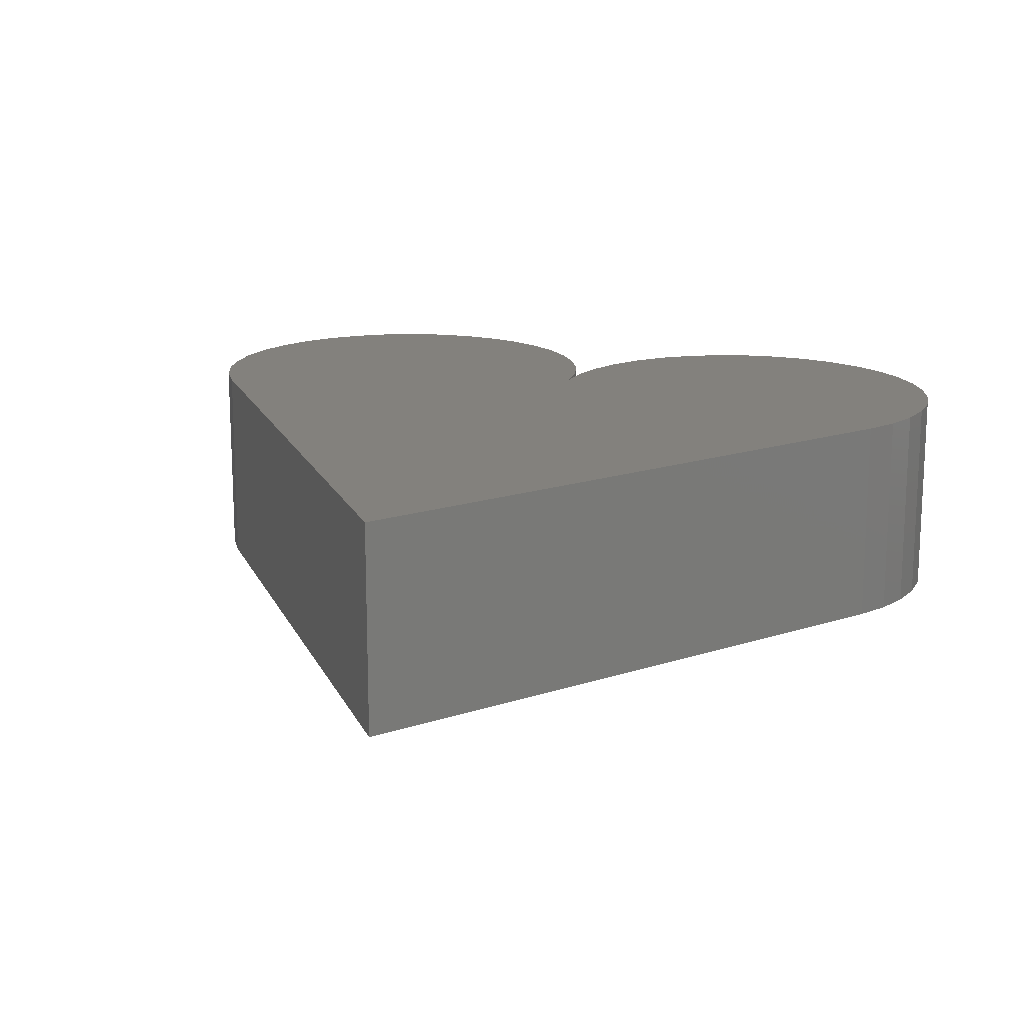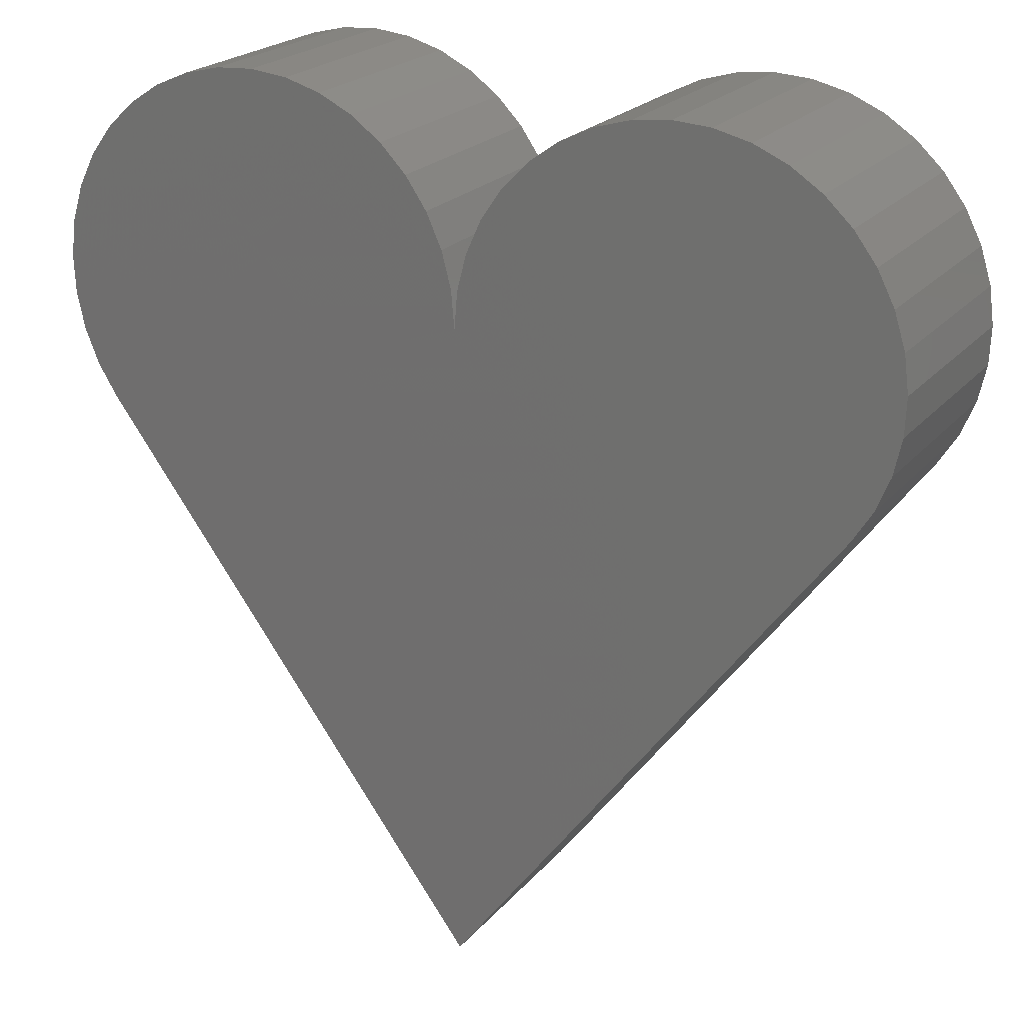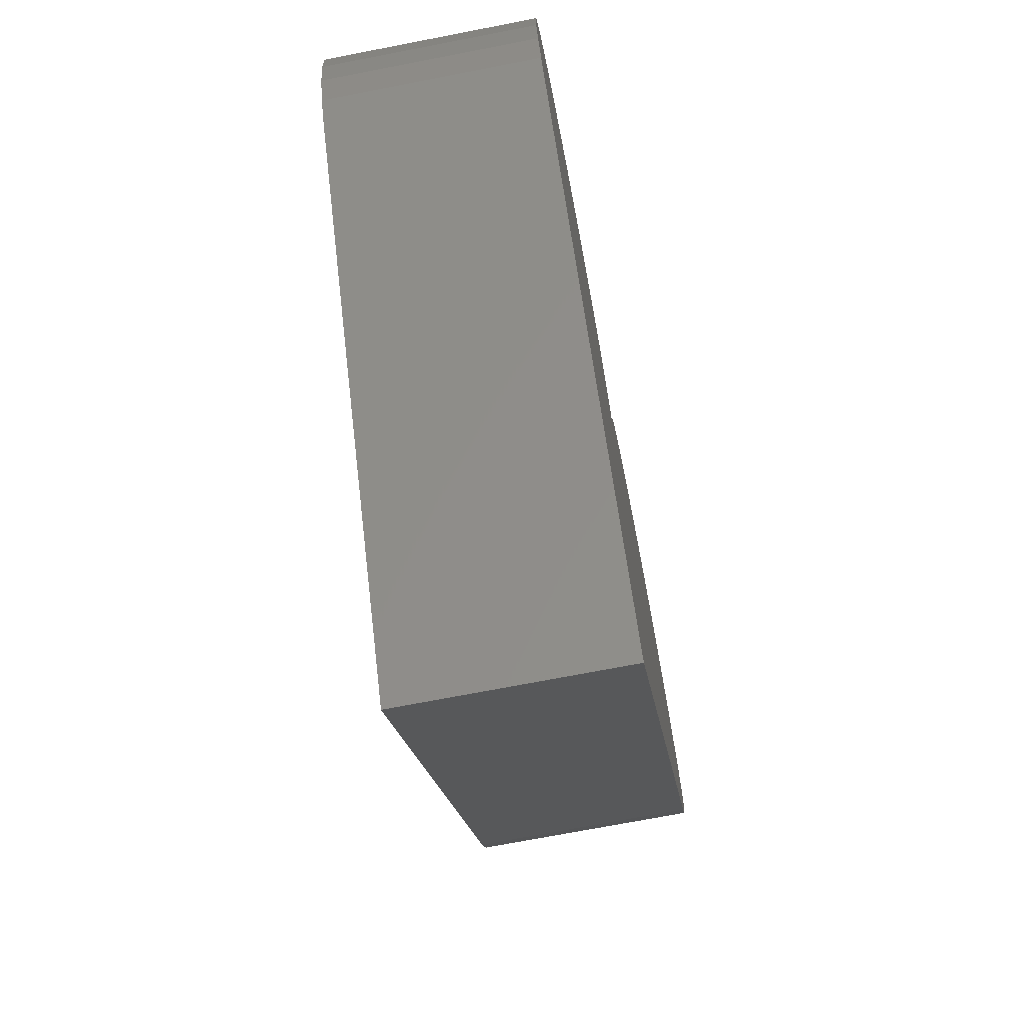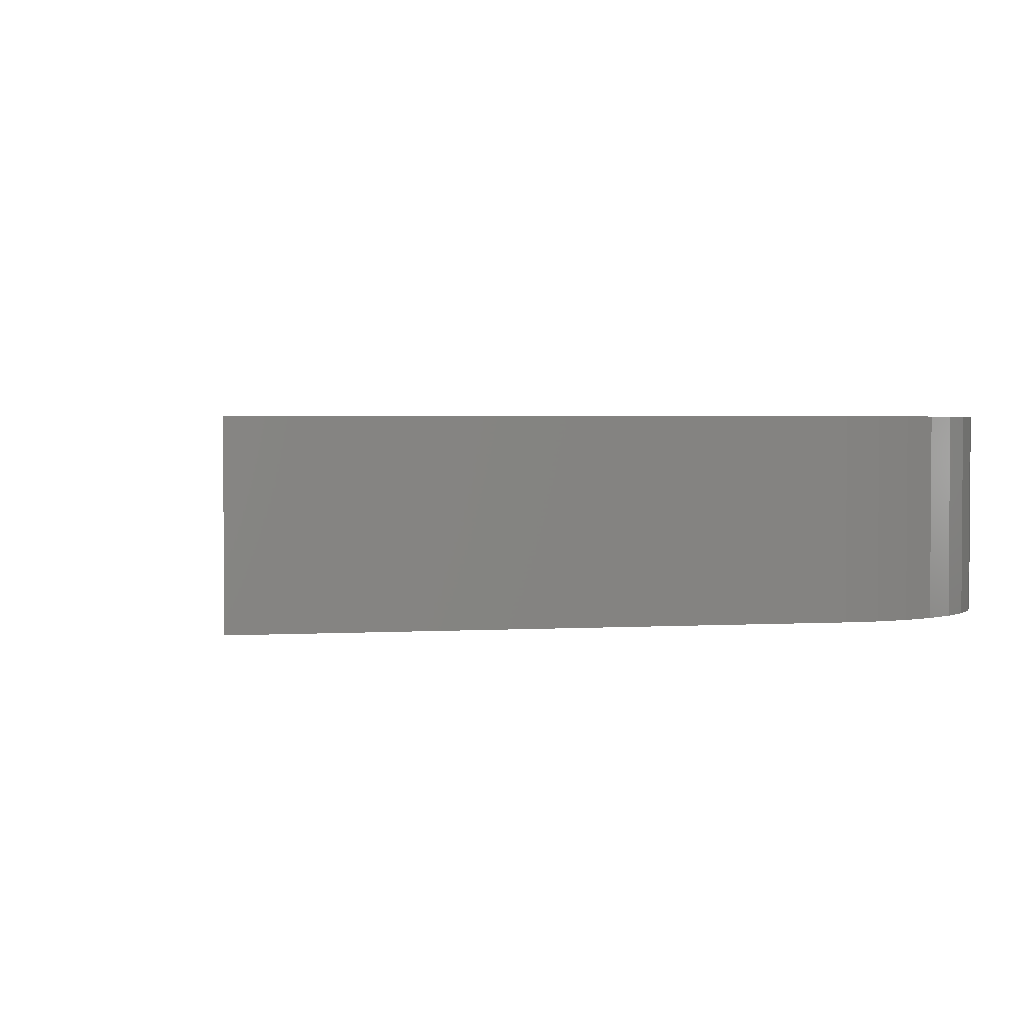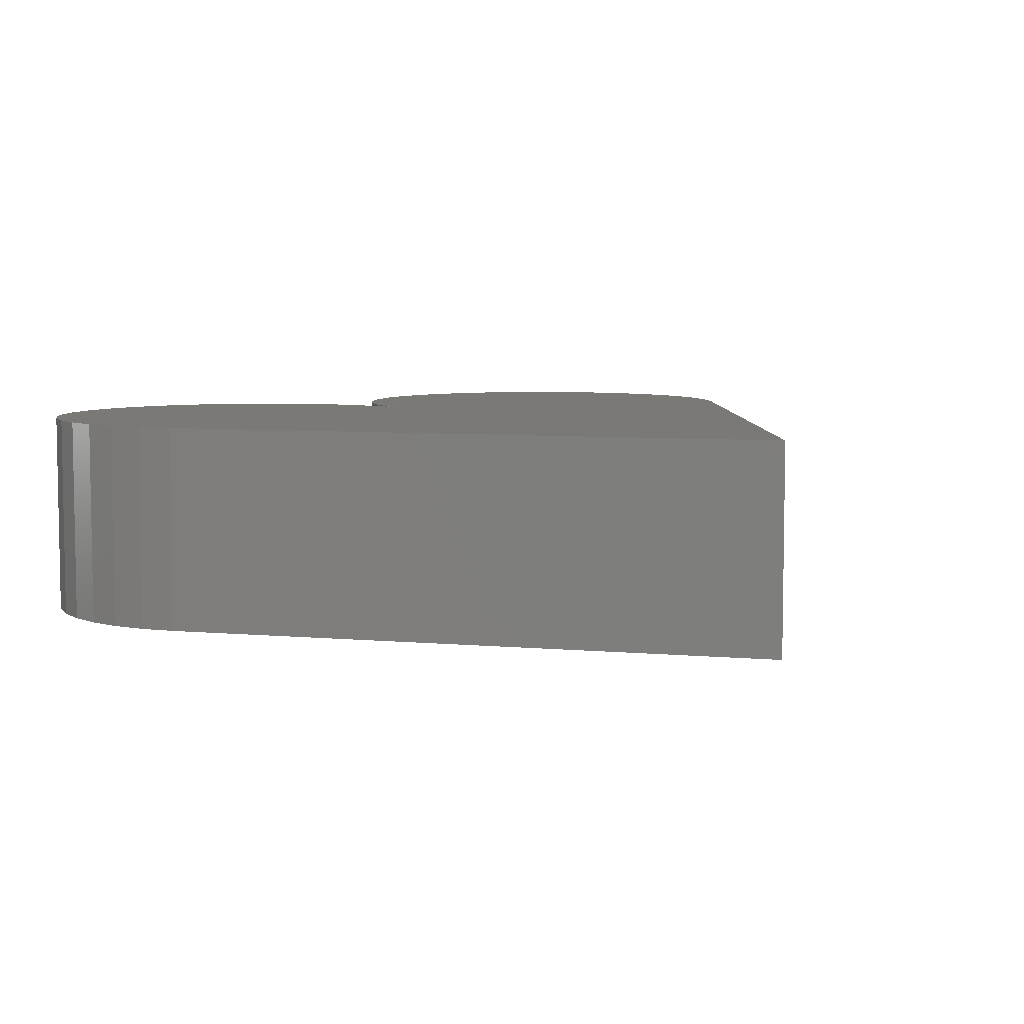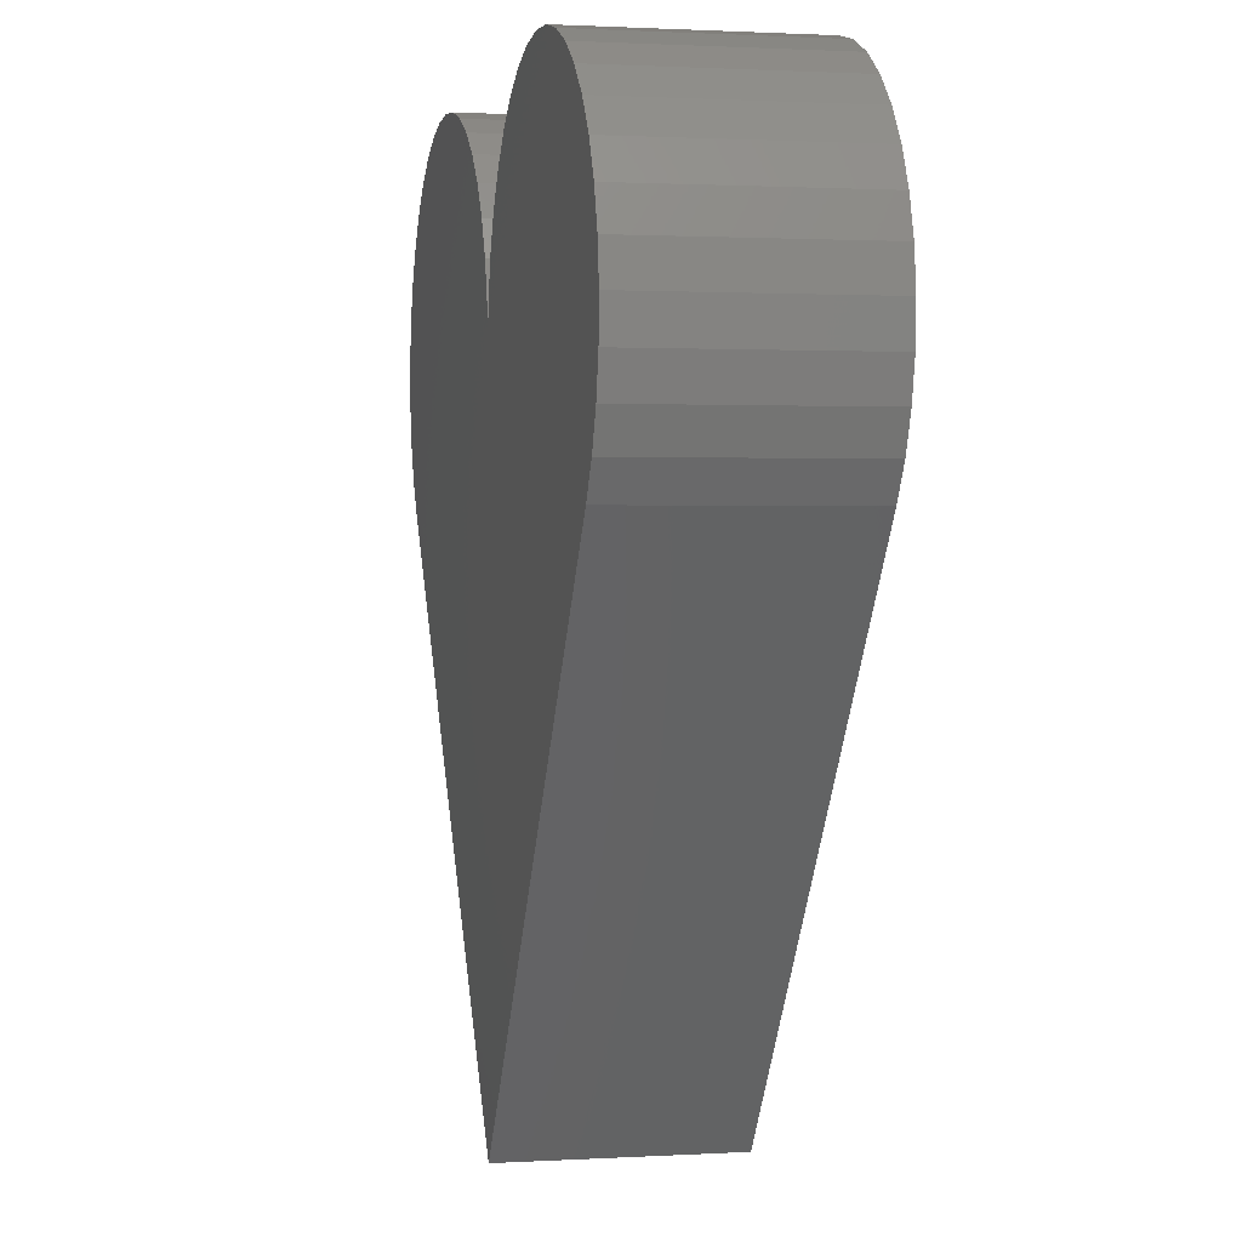
<metadata>
{"format":"stl","ext":"stl","renderer":"f3d","projection":"perspective","resolution":1024,"background":"white","views":[{"elev":16.1,"azim":18.6,"up":"+Z"},{"elev":22.1,"azim":28.8,"up":"+Y"},{"elev":-71.0,"azim":-79.0,"up":"+Y"},{"elev":2.4,"azim":41.0,"up":"+Z"},{"elev":6.4,"azim":-37.9,"up":"+Z"},{"elev":1.3,"azim":77.8,"up":"+Y"}]}
</metadata>
<code>
# stl→obj: 92 verts, 180 faces
v 0 0 0
v -0.3375 0.45 0.1875
v -0.3375 0.45 2.755e-17
v 0 0 0.1875
v 0.3375 0.45 2.755e-17
v 0.3375 0.45 0.1875
v 0.3545 0.4773 2.923e-17
v 0.3545 0.4773 0.1875
v 0.3667 0.5072 3.106e-17
v 0.3667 0.5072 0.1875
v 0.3735 0.5387 3.299e-17
v 0.3735 0.5387 0.1875
v 0.3748 0.5709 3.496e-17
v 0.3748 0.5709 0.1875
v 0.3706 0.6028 3.691e-17
v 0.3706 0.6028 0.1875
v 0.361 0.6336 3.88e-17
v 0.361 0.6336 0.1875
v 0.3463 0.6622 4.055e-17
v 0.3463 0.6622 0.1875
v 0.3269 0.6879 4.212e-17
v 0.3269 0.6879 0.1875
v 0.3033 0.7099 4.347e-17
v 0.3033 0.7099 0.1875
v 0.2764 0.7276 4.455e-17
v 0.2764 0.7276 0.1875
v 0.2468 0.7404 4.534e-17
v 0.2468 0.7404 0.1875
v 0.2155 0.7479 4.58e-17
v 0.2155 0.7479 0.1875
v 0.1833 0.75 4.592e-17
v 0.1833 0.75 0.1875
v 0.1513 0.7465 0.1875
v 0.1513 0.7465 4.571e-17
v 0.1203 0.7376 4.516e-17
v 0.1203 0.7376 0.1875
v 0.09134 0.7235 4.43e-17
v 0.09134 0.7235 0.1875
v 0.0652 0.7046 4.315e-17
v 0.0652 0.7046 0.1875
v 0.04268 0.6816 4.174e-17
v 0.04268 0.6816 0.1875
v 0.02443 0.655 4.011e-17
v 0.02443 0.655 0.1875
v 0.01099 0.6258 3.832e-17
v 0.01099 0.6258 0.1875
v 0.002768 0.5946 3.641e-17
v 0.002768 0.5946 0.1875
v 5.69e-16 0.5625 3.444e-17
v 5.69e-16 0.5625 0.1875
v -0.002768 0.5946 3.641e-17
v -0.002768 0.5946 0.1875
v -0.01099 0.6258 3.832e-17
v -0.01099 0.6258 0.1875
v -0.02443 0.655 4.011e-17
v -0.02443 0.655 0.1875
v -0.04268 0.6816 4.174e-17
v -0.04268 0.6816 0.1875
v -0.0652 0.7046 4.315e-17
v -0.0652 0.7046 0.1875
v -0.09134 0.7235 4.43e-17
v -0.09134 0.7235 0.1875
v -0.1203 0.7376 4.516e-17
v -0.1203 0.7376 0.1875
v -0.1513 0.7465 4.571e-17
v -0.1513 0.7465 0.1875
v -0.1833 0.75 4.592e-17
v -0.1833 0.75 0.1875
v -0.2155 0.7479 4.58e-17
v -0.2155 0.7479 0.1875
v -0.2468 0.7404 4.534e-17
v -0.2468 0.7404 0.1875
v -0.2764 0.7276 4.455e-17
v -0.2764 0.7276 0.1875
v -0.3033 0.7099 4.347e-17
v -0.3033 0.7099 0.1875
v -0.3269 0.6879 4.212e-17
v -0.3269 0.6879 0.1875
v -0.3463 0.6622 0.1875
v -0.3463 0.6622 4.055e-17
v -0.361 0.6336 3.88e-17
v -0.361 0.6336 0.1875
v -0.3706 0.6028 3.691e-17
v -0.3706 0.6028 0.1875
v -0.3748 0.5709 3.496e-17
v -0.3748 0.5709 0.1875
v -0.3735 0.5387 3.299e-17
v -0.3735 0.5387 0.1875
v -0.3667 0.5072 3.106e-17
v -0.3667 0.5072 0.1875
v -0.3545 0.4773 2.923e-17
v -0.3545 0.4773 0.1875
f 1 2 3
f 1 4 2
f 5 4 1
f 5 6 4
f 7 6 5
f 7 8 6
f 9 10 8
f 9 8 7
f 11 12 10
f 11 10 9
f 13 14 12
f 13 12 11
f 15 16 14
f 15 14 13
f 17 18 16
f 17 16 15
f 19 20 18
f 19 18 17
f 21 22 20
f 21 20 19
f 23 24 22
f 23 22 21
f 25 26 24
f 25 24 23
f 27 28 26
f 27 26 25
f 29 30 28
f 29 28 27
f 31 30 29
f 31 32 30
f 31 33 32
f 34 33 31
f 35 33 34
f 35 36 33
f 37 36 35
f 37 38 36
f 39 38 37
f 39 40 38
f 41 42 40
f 41 40 39
f 43 44 42
f 43 42 41
f 45 46 44
f 45 44 43
f 47 48 46
f 47 46 45
f 49 48 47
f 49 50 48
f 51 50 49
f 51 52 50
f 53 54 52
f 53 52 51
f 55 56 54
f 55 54 53
f 57 58 56
f 57 56 55
f 59 60 58
f 59 58 57
f 61 62 60
f 61 60 59
f 63 64 62
f 63 62 61
f 65 66 64
f 65 64 63
f 67 68 66
f 67 66 65
f 69 70 68
f 69 68 67
f 71 72 70
f 71 70 69
f 73 74 72
f 73 72 71
f 75 74 73
f 75 76 74
f 77 76 75
f 77 78 76
f 77 79 78
f 80 79 77
f 81 79 80
f 81 82 79
f 83 82 81
f 83 84 82
f 85 86 84
f 85 84 83
f 87 88 86
f 87 86 85
f 89 90 88
f 89 88 87
f 91 92 90
f 91 90 89
f 3 2 92
f 3 92 91
f 75 80 77
f 49 1 3
f 67 71 69
f 45 49 47
f 57 55 53
f 59 51 49
f 59 53 51
f 59 63 61
f 59 65 63
f 59 67 65
f 59 73 71
f 59 75 73
f 59 81 80
f 59 83 81
f 59 85 83
f 59 87 85
f 59 89 87
f 59 91 89
f 59 3 91
f 59 49 3
f 59 80 75
f 59 71 67
f 59 57 53
f 5 1 49
f 37 41 39
f 11 9 7
f 13 7 5
f 13 11 7
f 29 34 31
f 15 13 5
f 23 27 25
f 23 29 27
f 21 34 29
f 21 17 15
f 21 5 49
f 21 19 17
f 21 35 34
f 21 37 35
f 21 43 41
f 21 45 43
f 21 15 5
f 21 49 45
f 21 29 23
f 21 41 37
f 76 78 79
f 50 2 4
f 68 70 72
f 46 48 50
f 58 54 56
f 60 50 52
f 60 52 54
f 60 62 64
f 60 64 66
f 60 66 68
f 60 72 74
f 60 74 76
f 60 79 82
f 60 82 84
f 60 84 86
f 60 86 88
f 60 88 90
f 60 90 92
f 60 92 2
f 60 2 50
f 60 76 79
f 60 68 72
f 60 54 58
f 6 50 4
f 38 40 42
f 12 8 10
f 14 6 8
f 14 8 12
f 30 32 33
f 16 6 14
f 24 26 28
f 24 28 30
f 22 30 33
f 22 16 18
f 22 50 6
f 22 18 20
f 22 33 36
f 22 36 38
f 22 42 44
f 22 44 46
f 22 6 16
f 22 46 50
f 22 24 30
f 22 38 42

</code>
